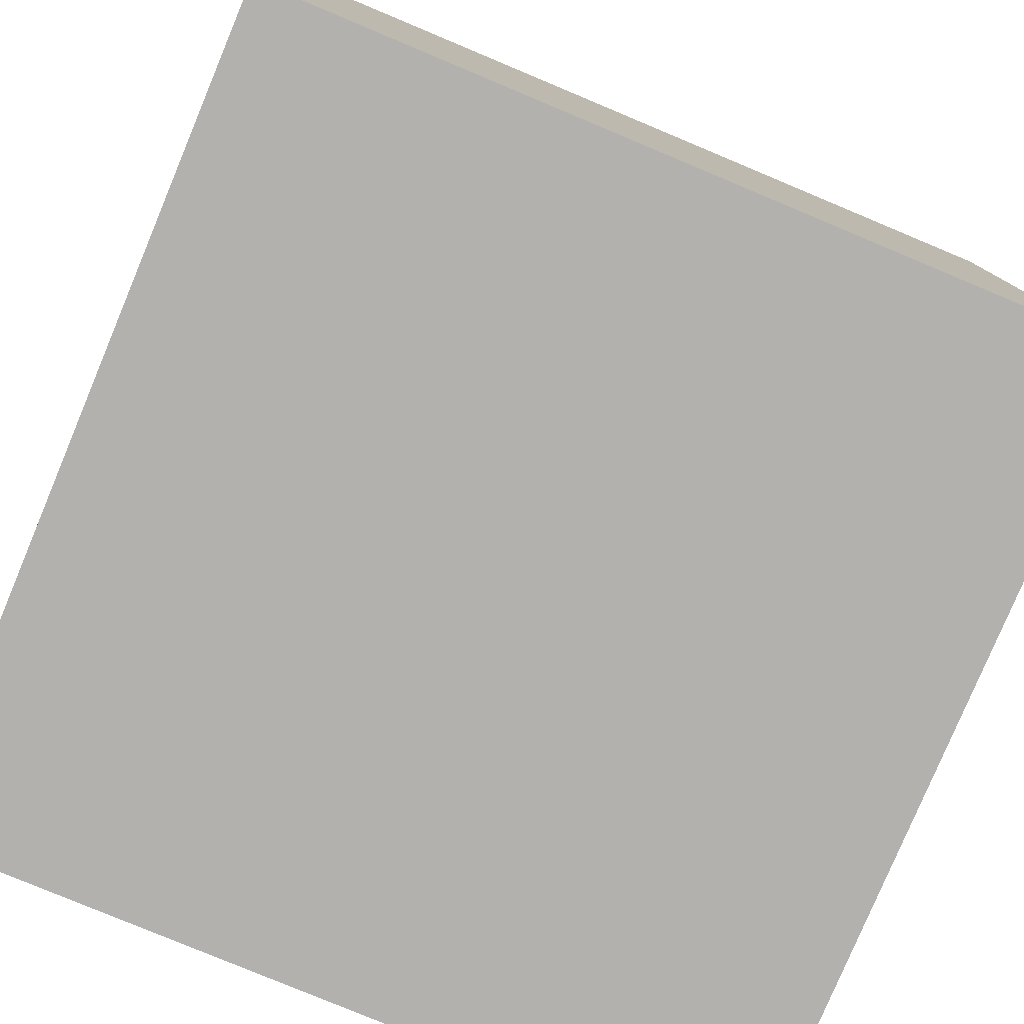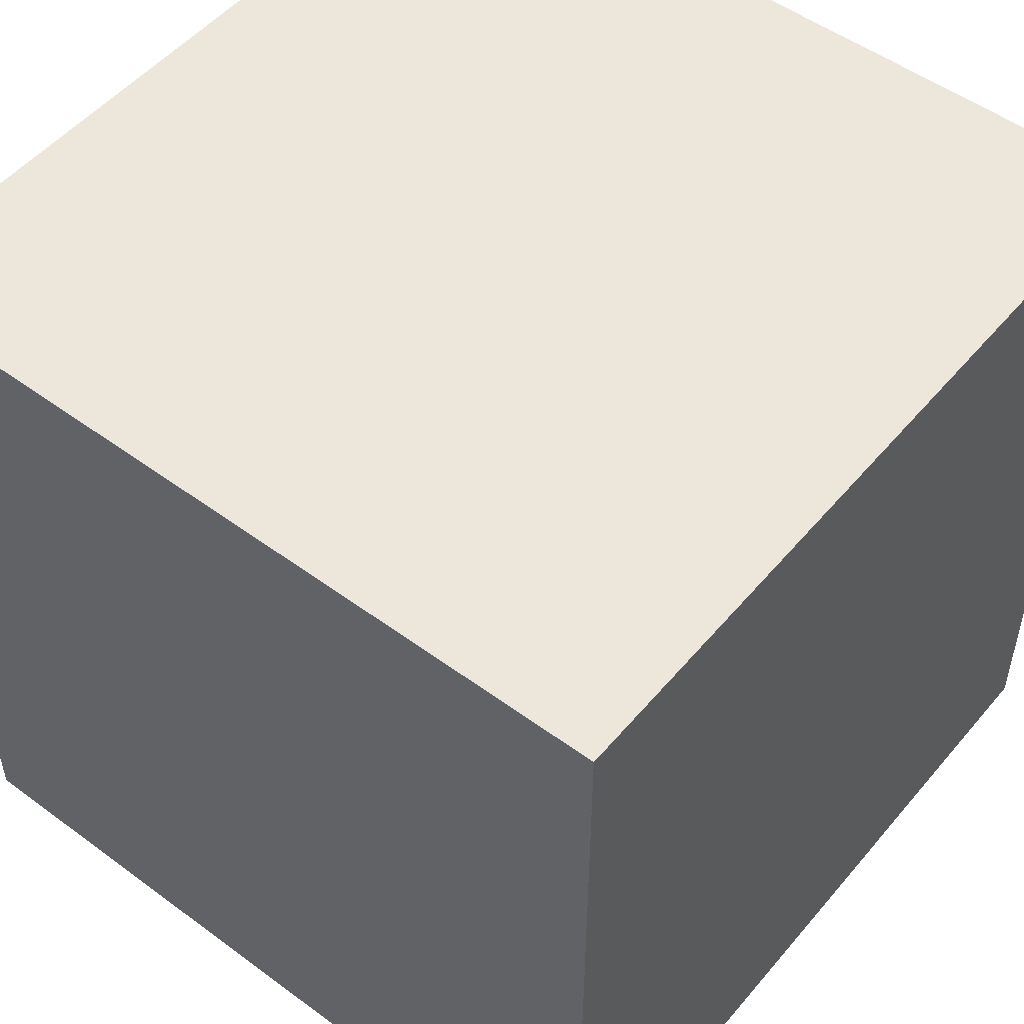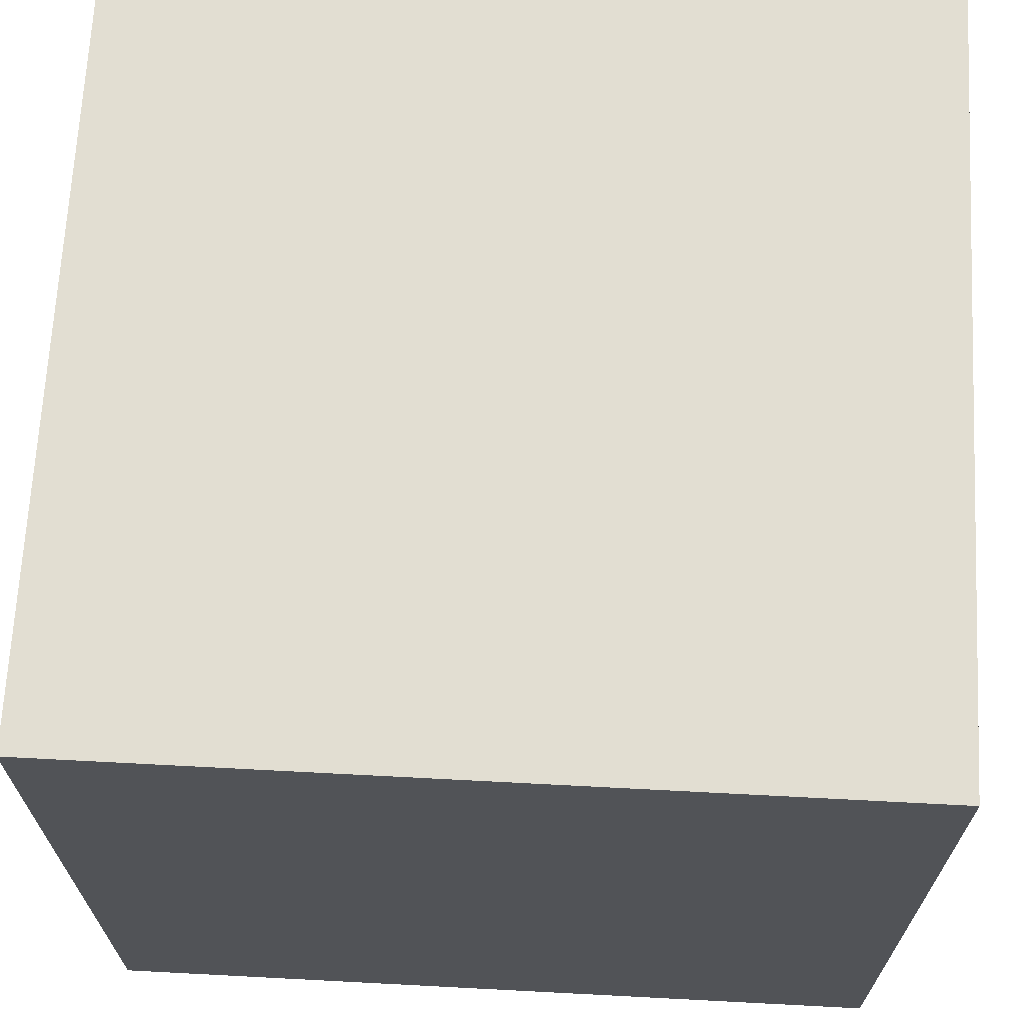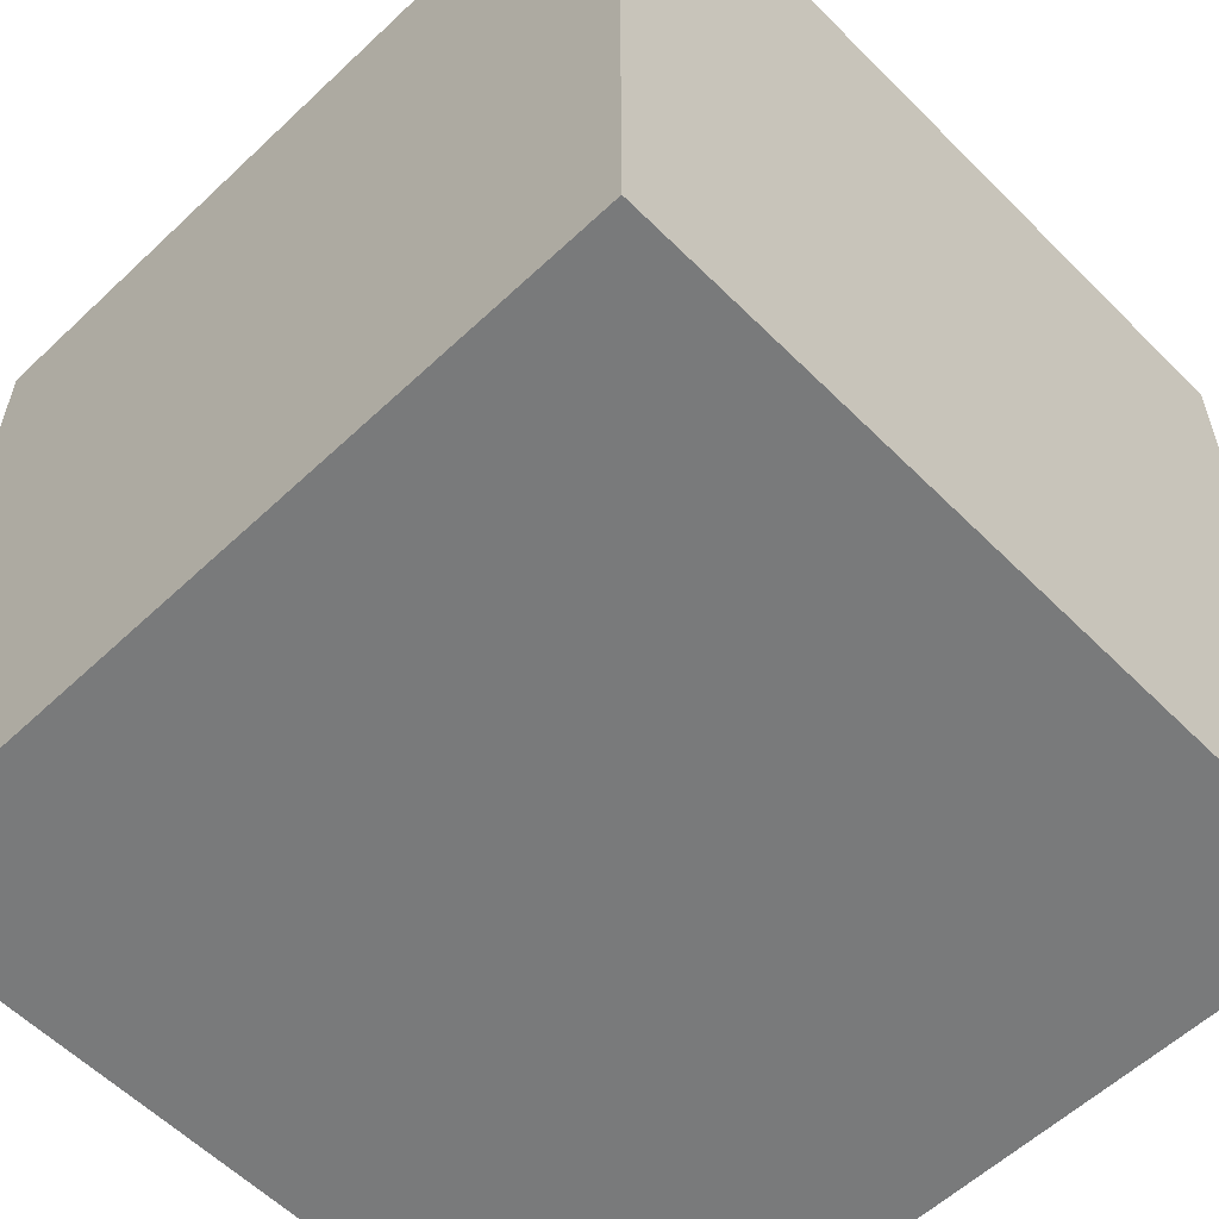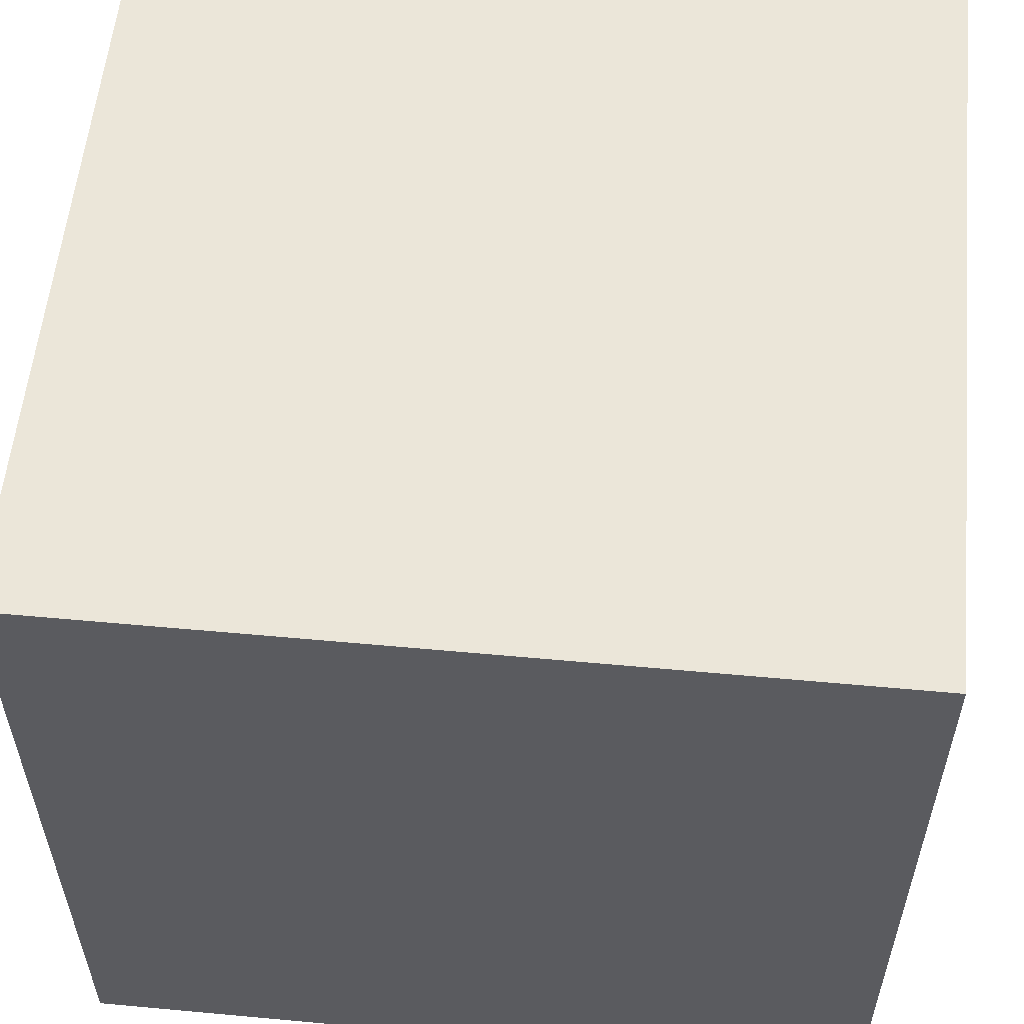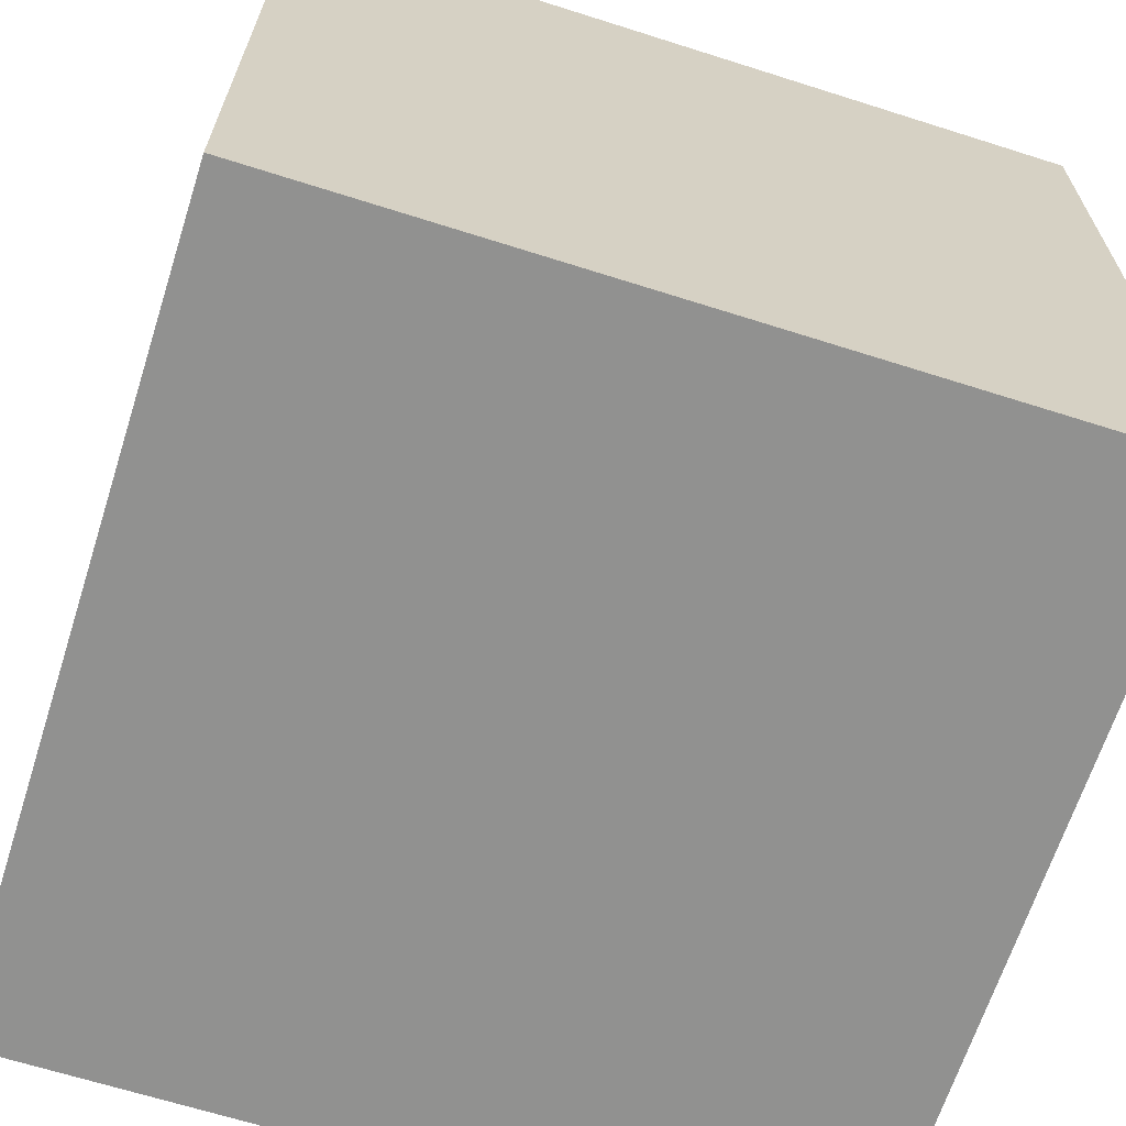
<metadata>
{"format":"obj","ext":"obj","renderer":"f3d","projection":"perspective","resolution":1024,"background":"white","views":[{"elev":-79.2,"azim":67.3,"up":"+Y"},{"elev":51.4,"azim":128.7,"up":"+Y"},{"elev":67.8,"azim":-87.0,"up":"+Z"},{"elev":-58.0,"azim":134.2,"up":"+Z"},{"elev":56.6,"azim":5.5,"up":"+Y"},{"elev":-66.0,"azim":162.3,"up":"+Z"}]}
</metadata>
<code>
o Cubo_(stl)
v 0 0.2701 0
v 0 0.2701 -0.2701
v 0 0 0
v 0 0 -0.2701
v 0.2701 0.2701 0
v 0.2701 0 0
v 0.2701 0.2701 -0.2701
v 0.2701 0 -0.2701
f 1 2 3
f 3 2 4
f 5 1 6
f 6 1 3
f 7 5 8
f 8 5 6
f 2 7 4
f 4 7 8
f 5 7 1
f 1 7 2
f 8 6 4
f 4 6 3

</code>
